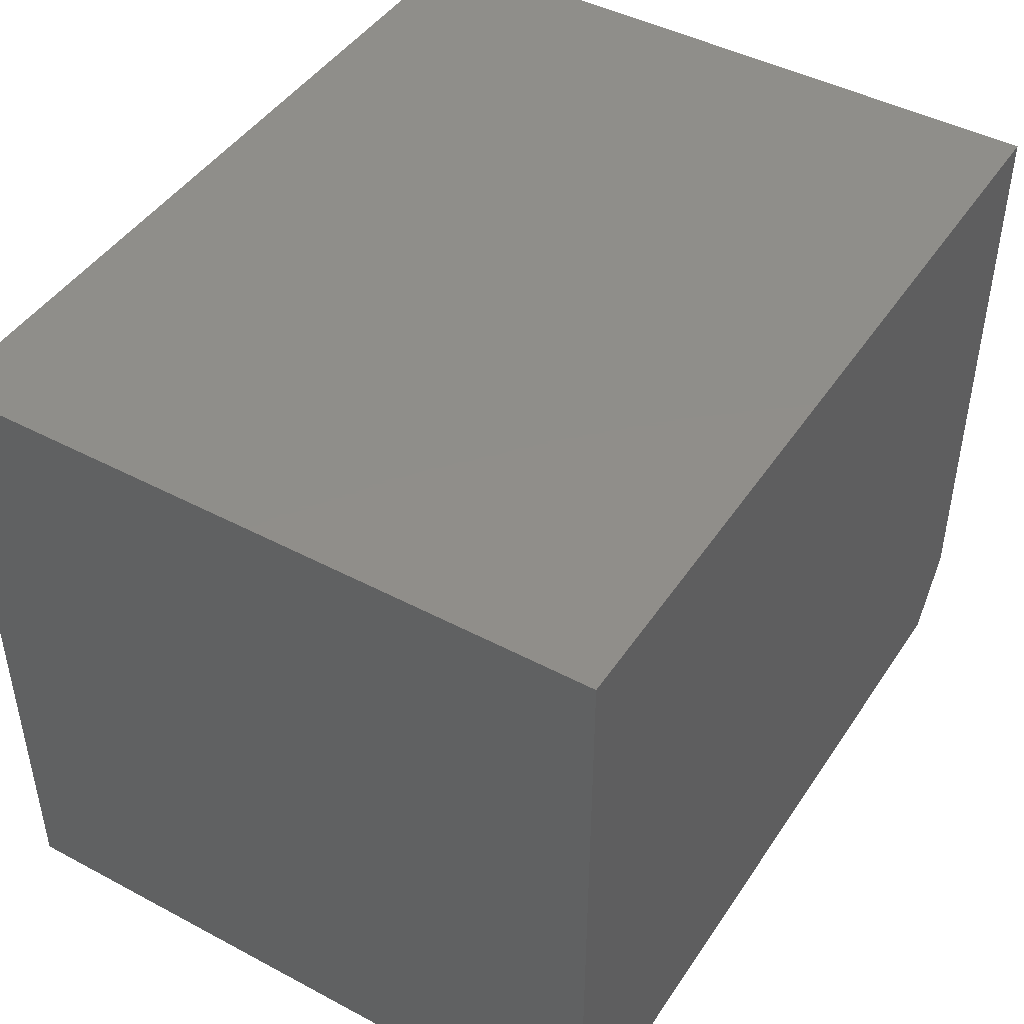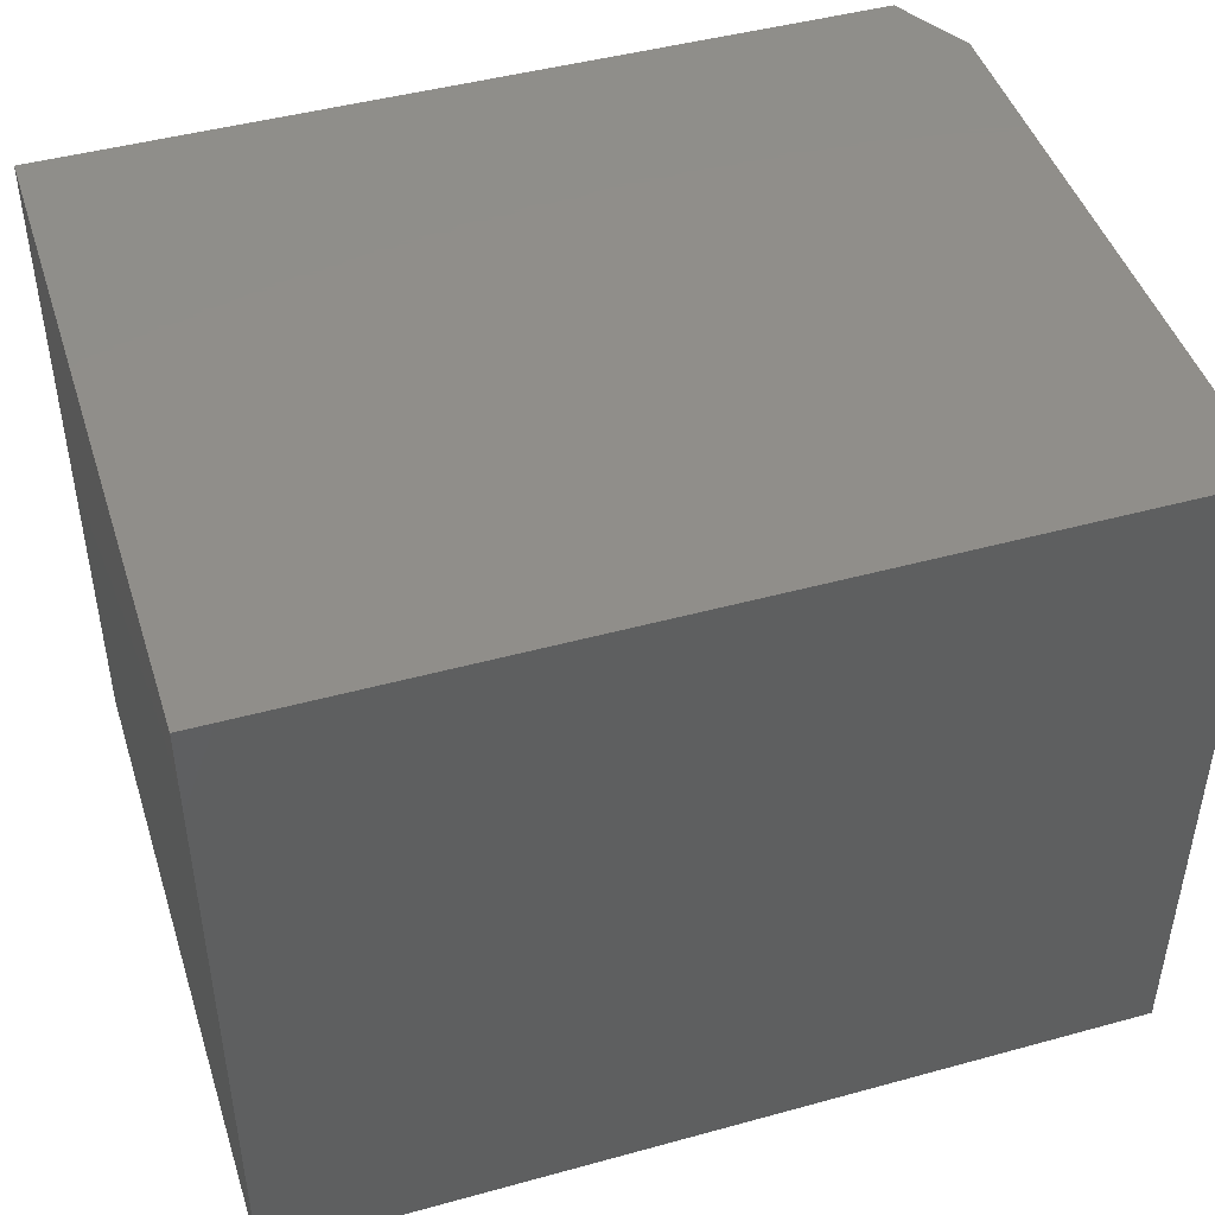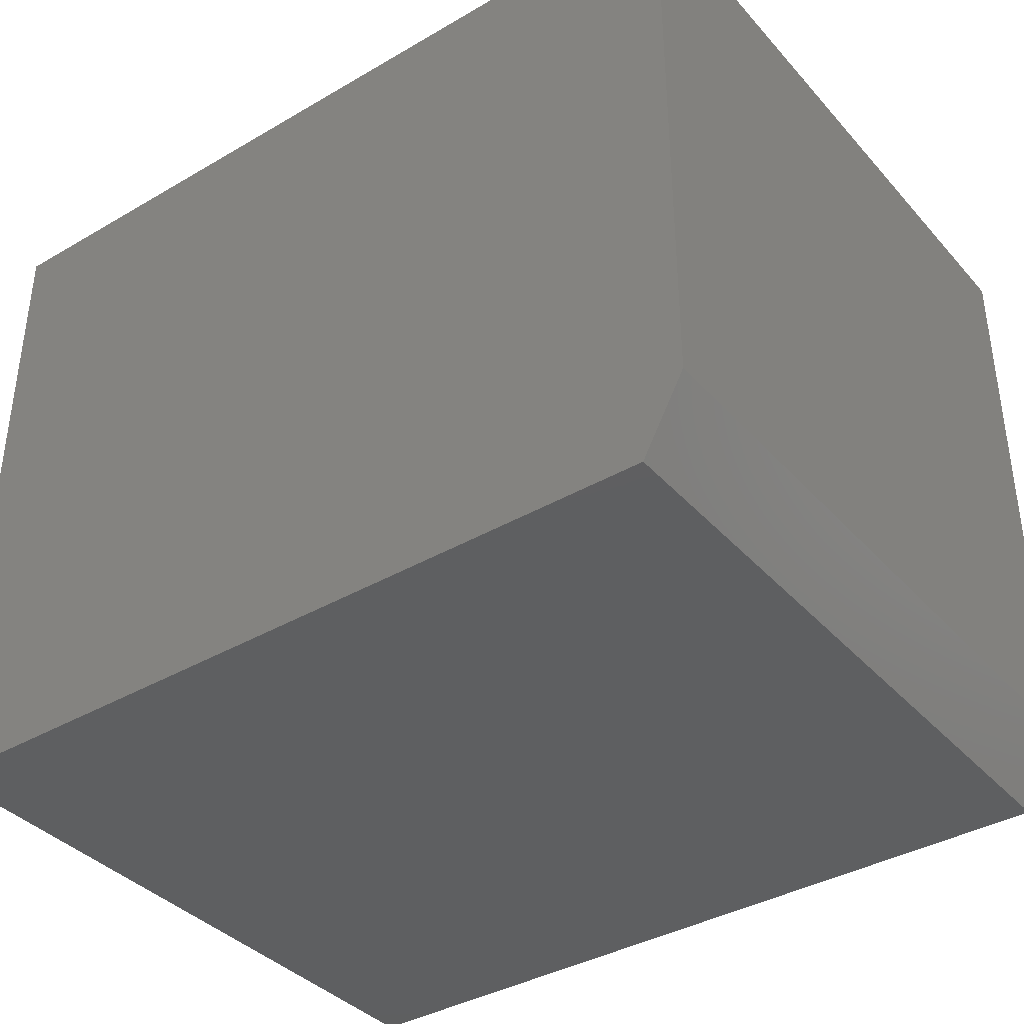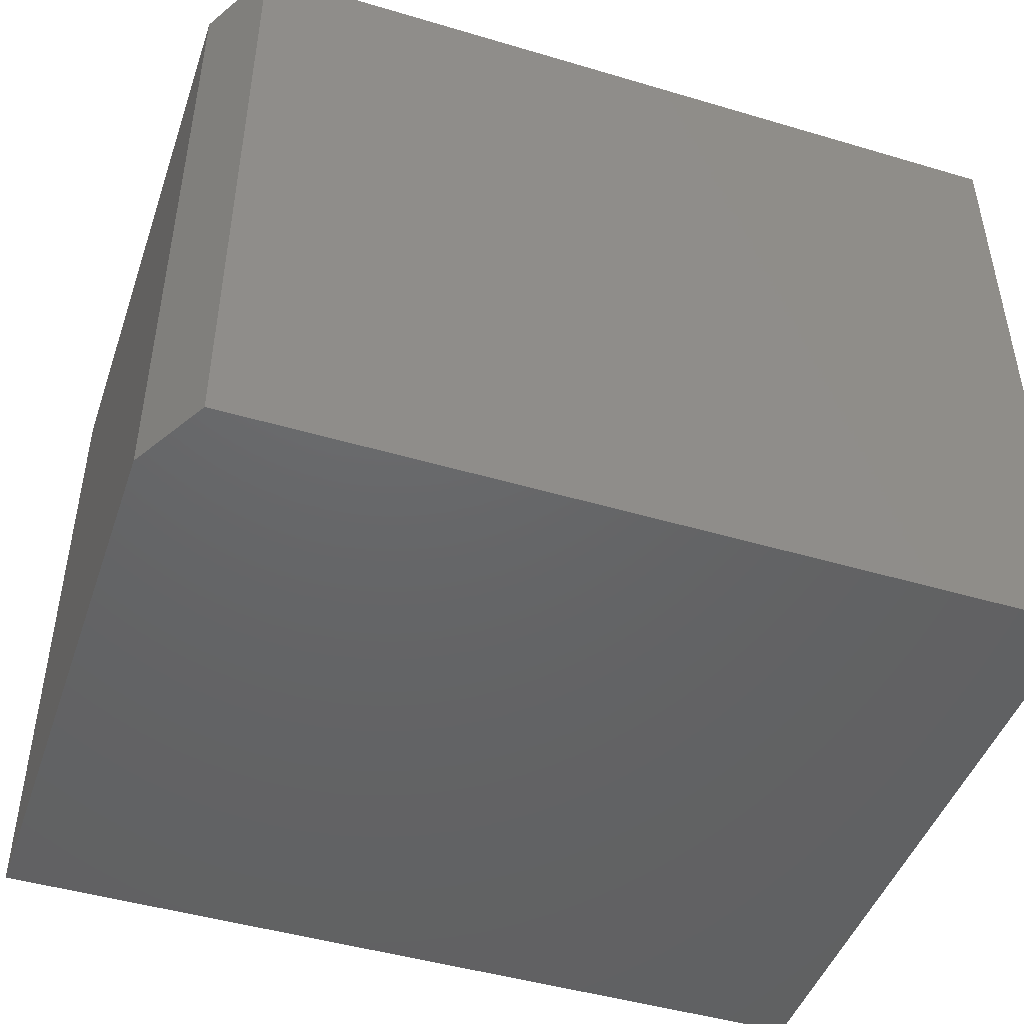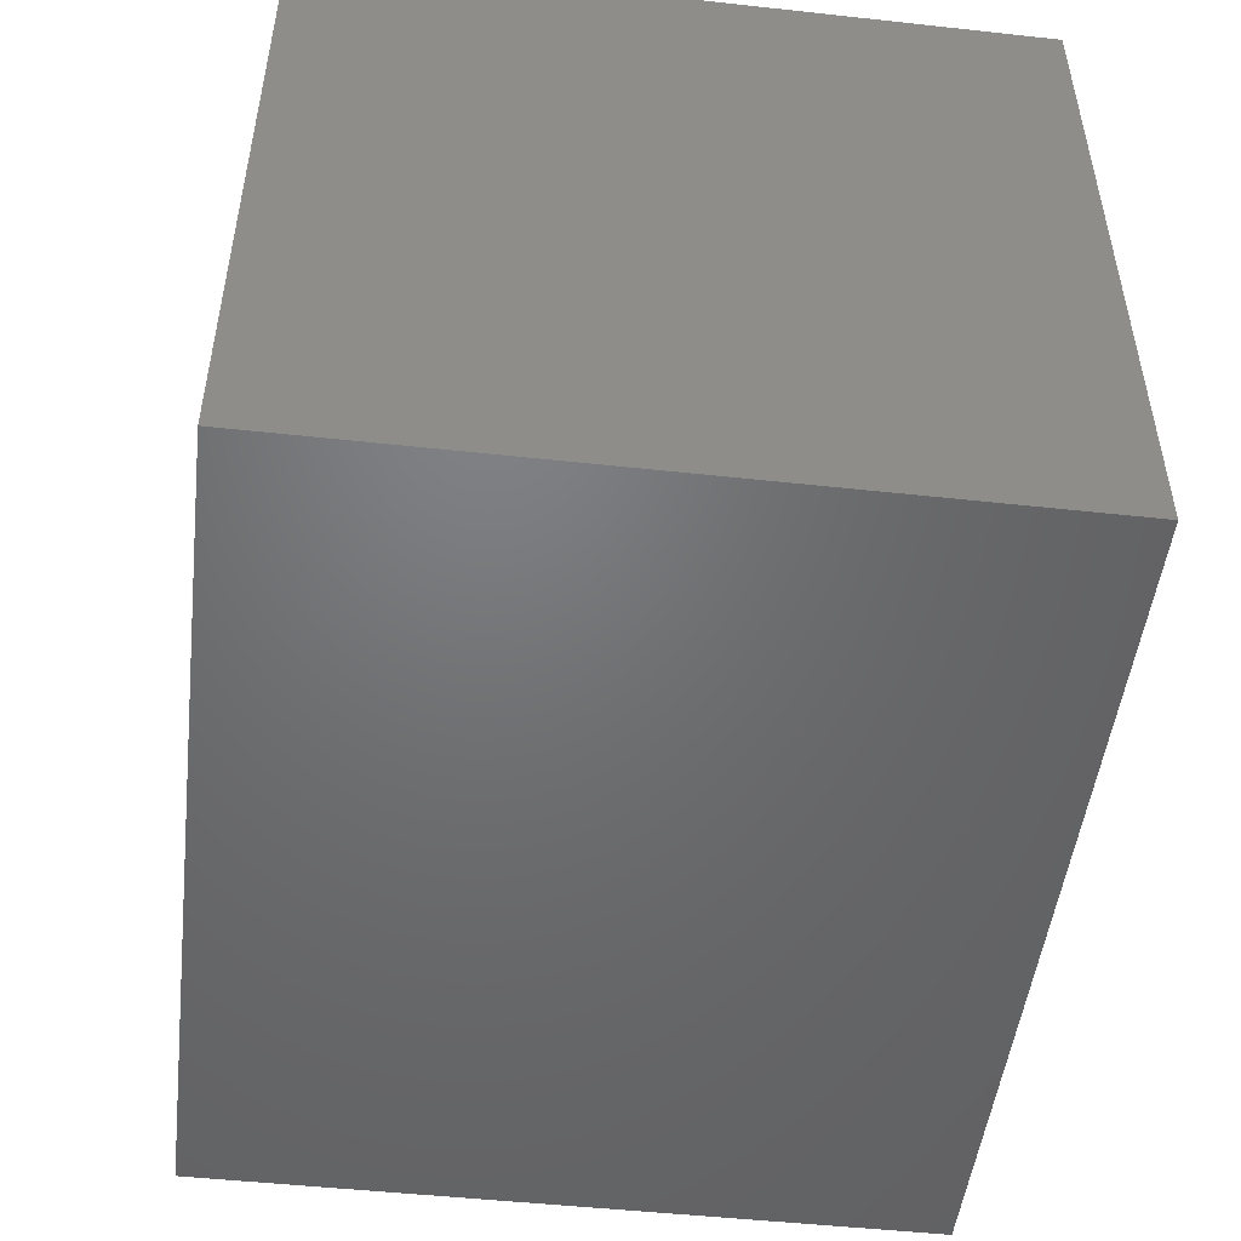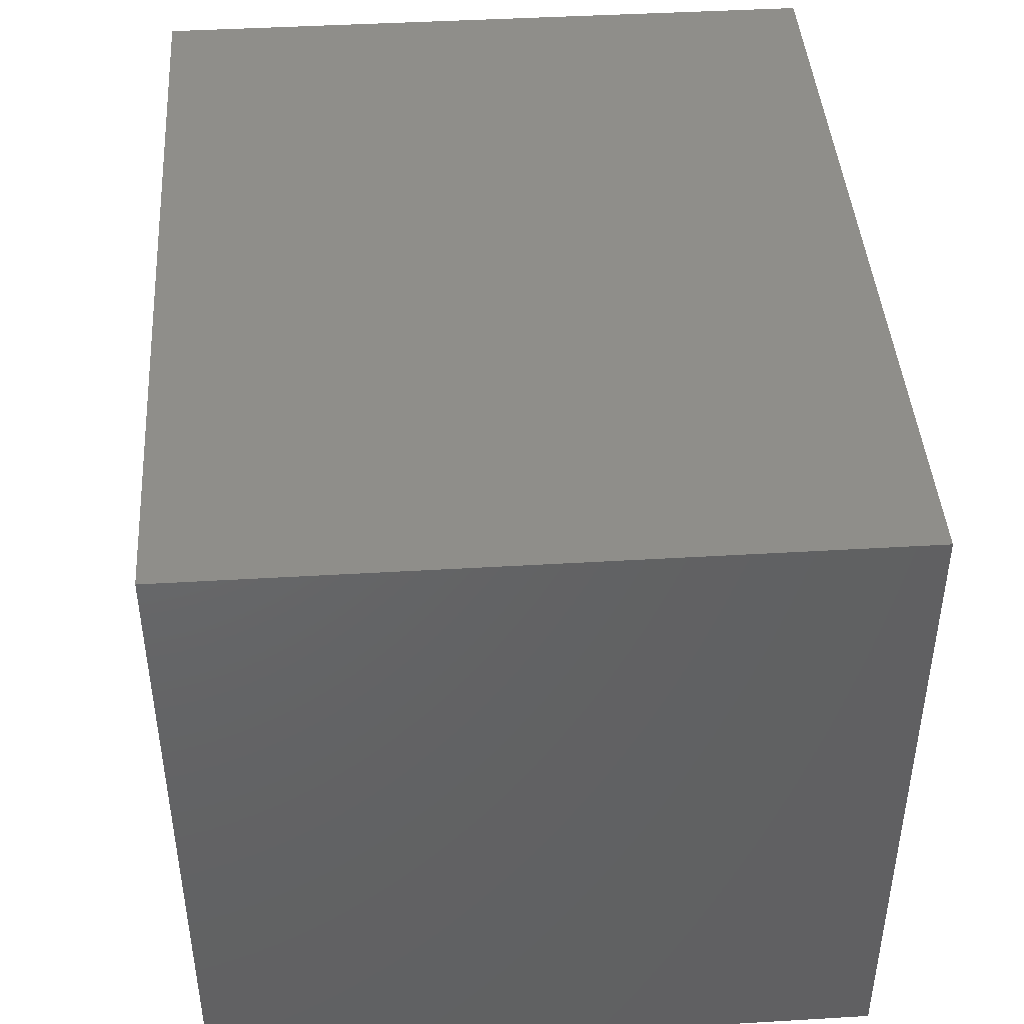
<metadata>
{"format":"stl","ext":"stl","renderer":"f3d","projection":"perspective","resolution":1024,"background":"white","views":[{"elev":45.0,"azim":121.6,"up":"+Y"},{"elev":45.8,"azim":162.5,"up":"+Z"},{"elev":-38.0,"azim":-143.5,"up":"+Y"},{"elev":-46.3,"azim":-18.7,"up":"+Z"},{"elev":-49.6,"azim":83.1,"up":"+Y"},{"elev":43.3,"azim":86.0,"up":"+Y"}]}
</metadata>
<code>
# stl→obj: 10 verts, 16 faces
v 0.6016 0.3516 0.75
v -0.3359 0.3516 0.75
v 0.6016 -0.3984 0.75
v -0.3359 -0.3125 0.75
v -0.2891 -0.3984 0.75
v -0.2891 -0.3984 0
v -0.3359 -0.3125 0
v 0.6016 -0.3984 0
v -0.3359 0.3516 0
v 0.6016 0.3516 0
f 1 2 3
f 3 2 4
f 3 4 5
f 6 7 8
f 8 7 9
f 8 9 10
f 9 7 2
f 2 7 4
f 5 6 3
f 3 6 8
f 4 7 5
f 5 7 6
f 1 10 2
f 2 10 9
f 8 10 3
f 3 10 1

</code>
